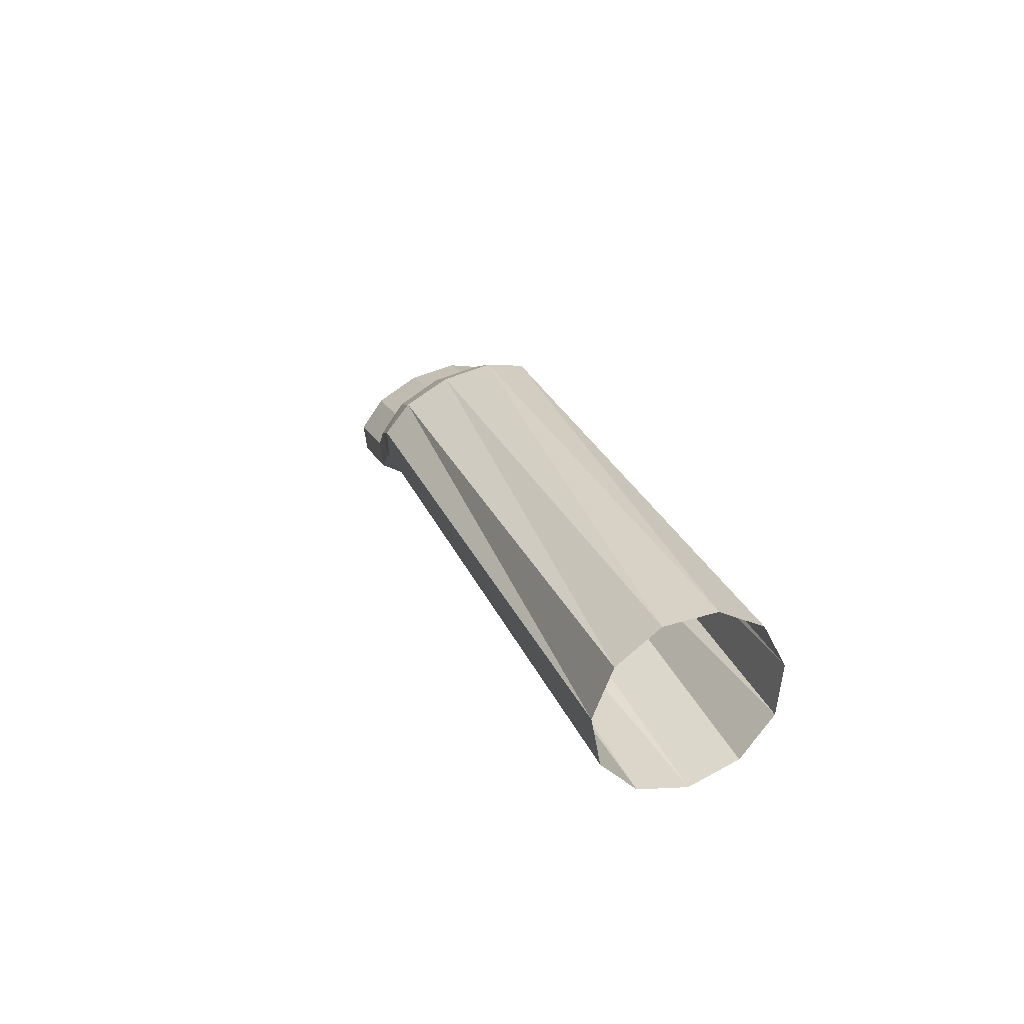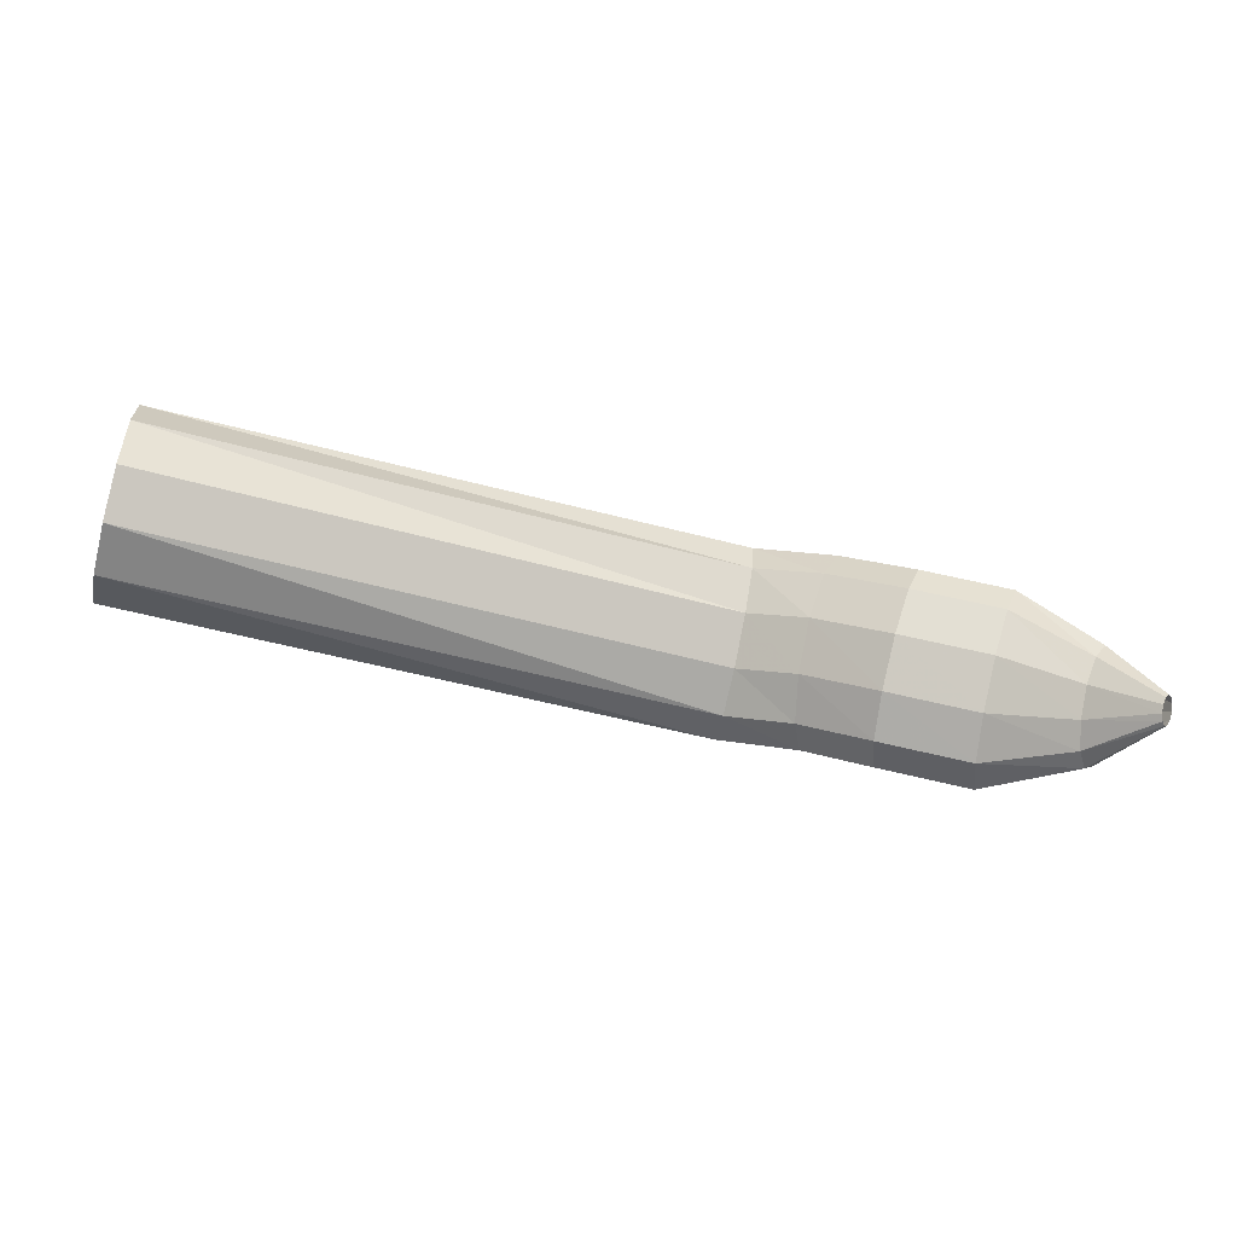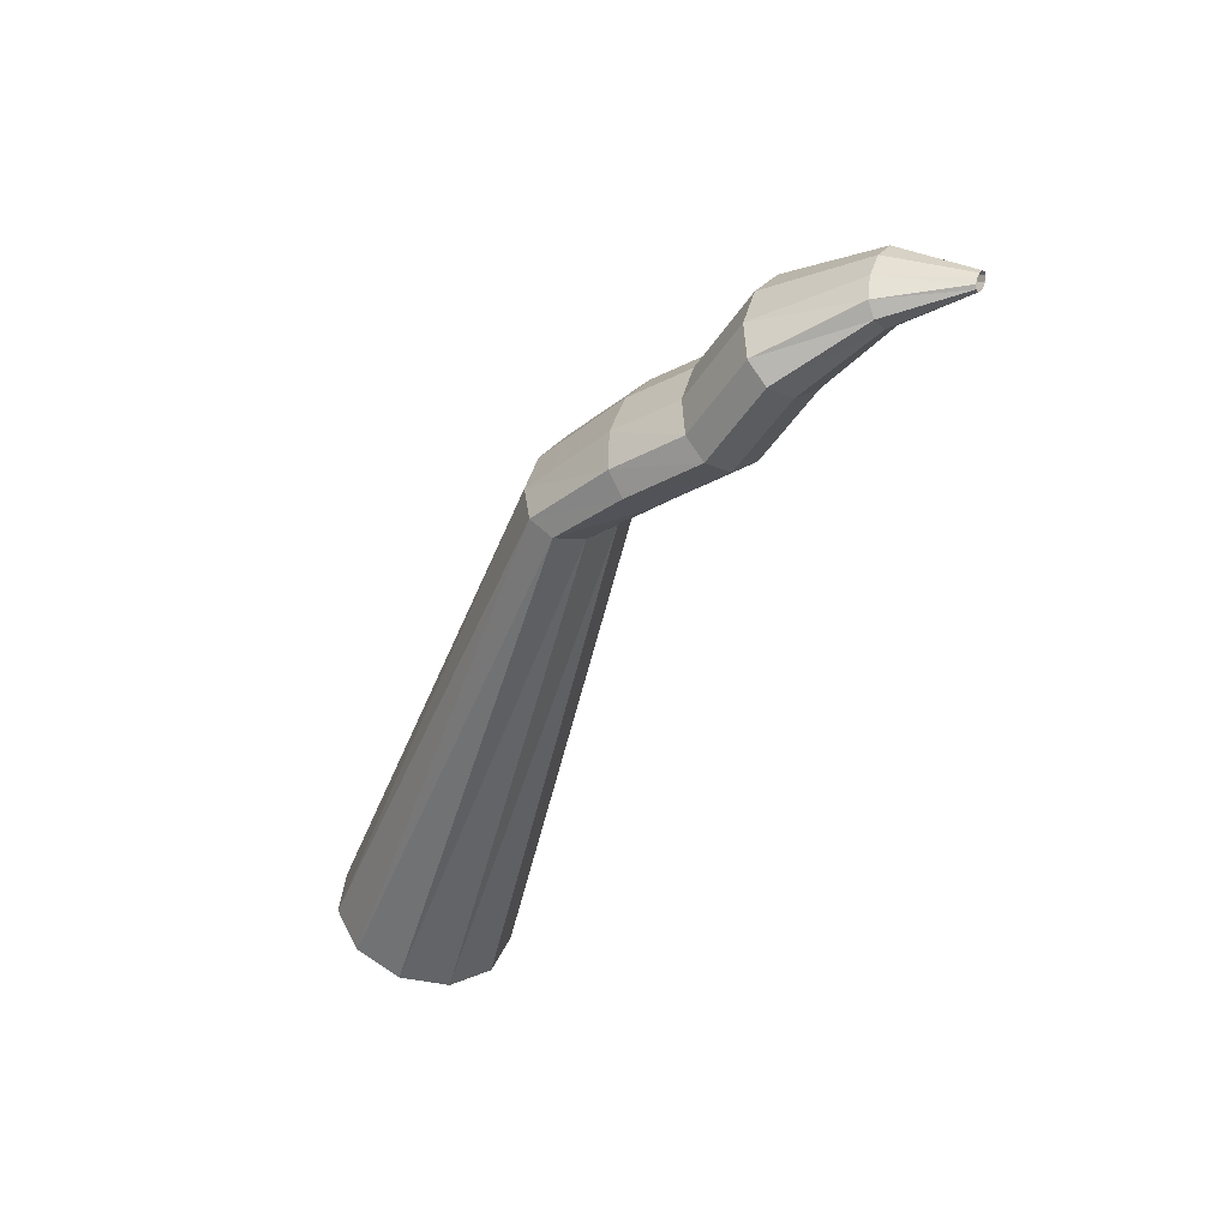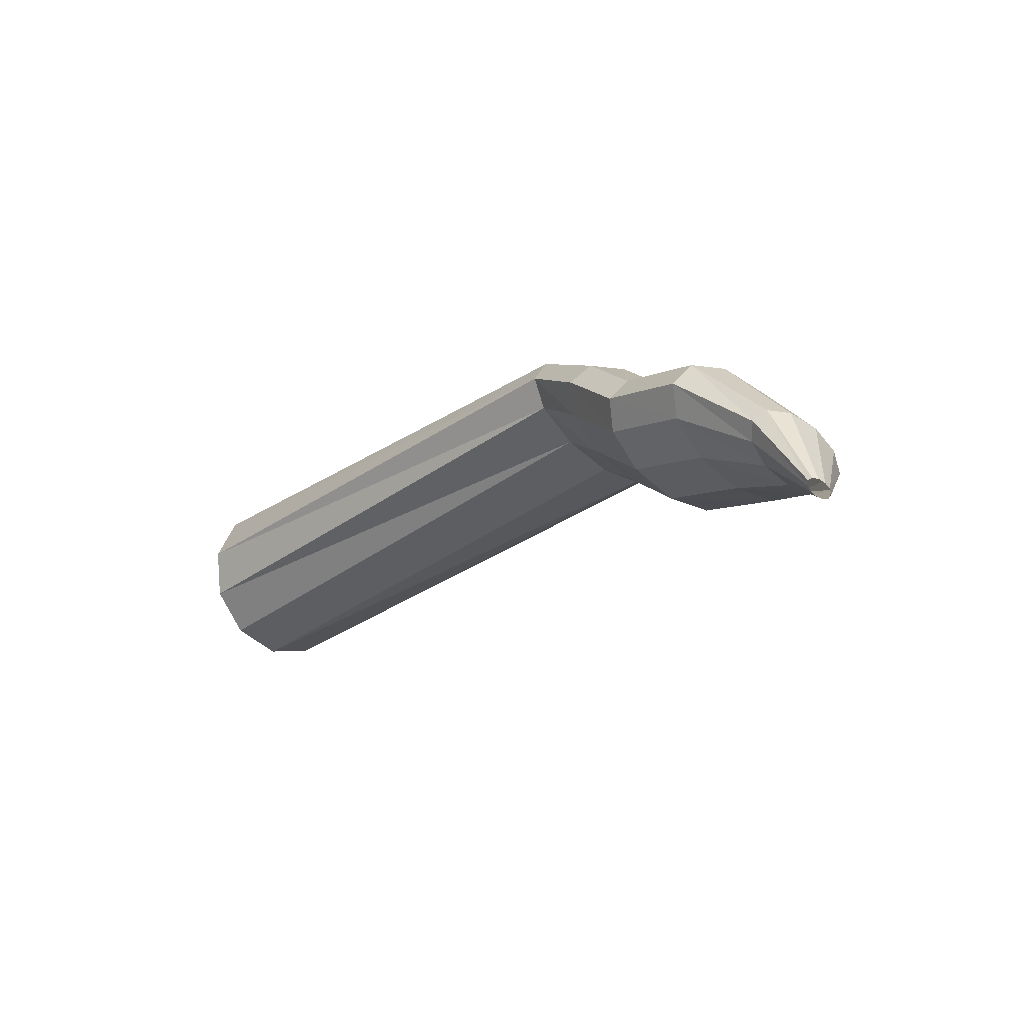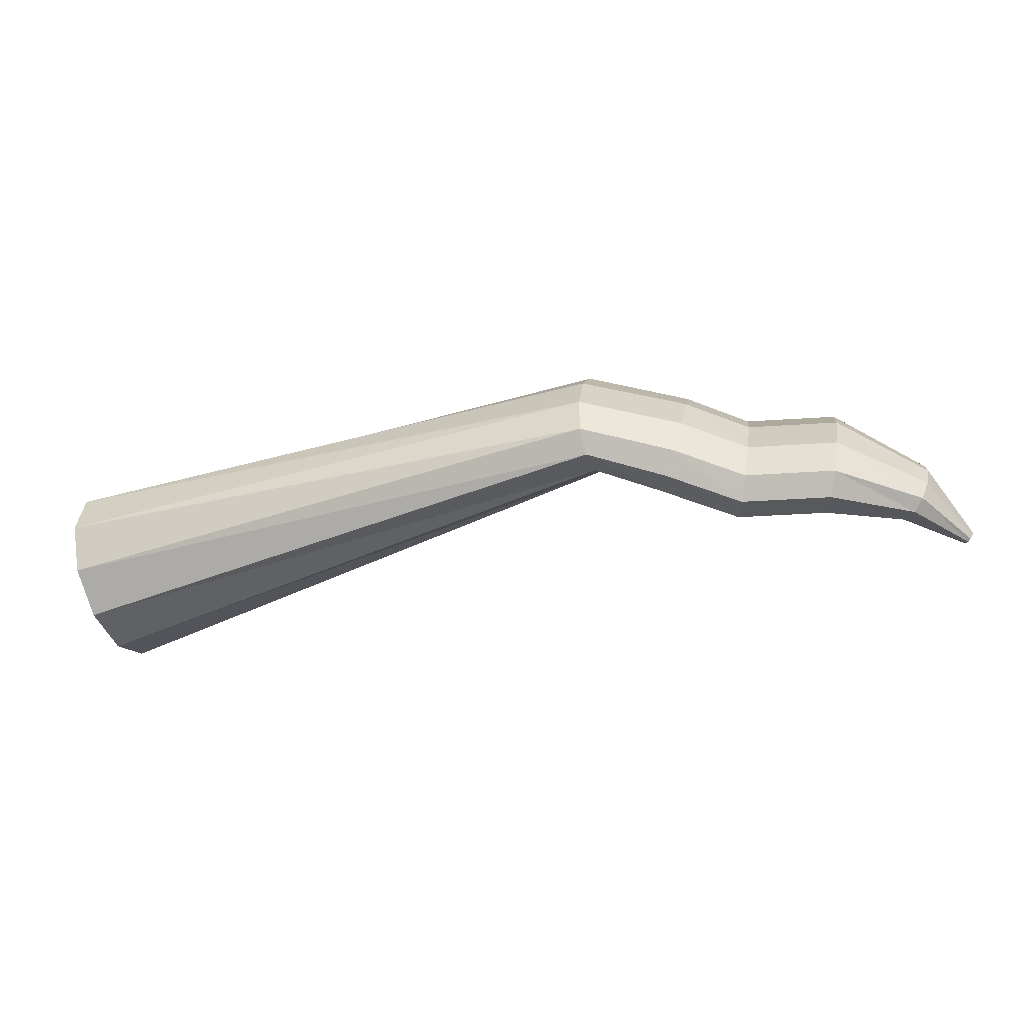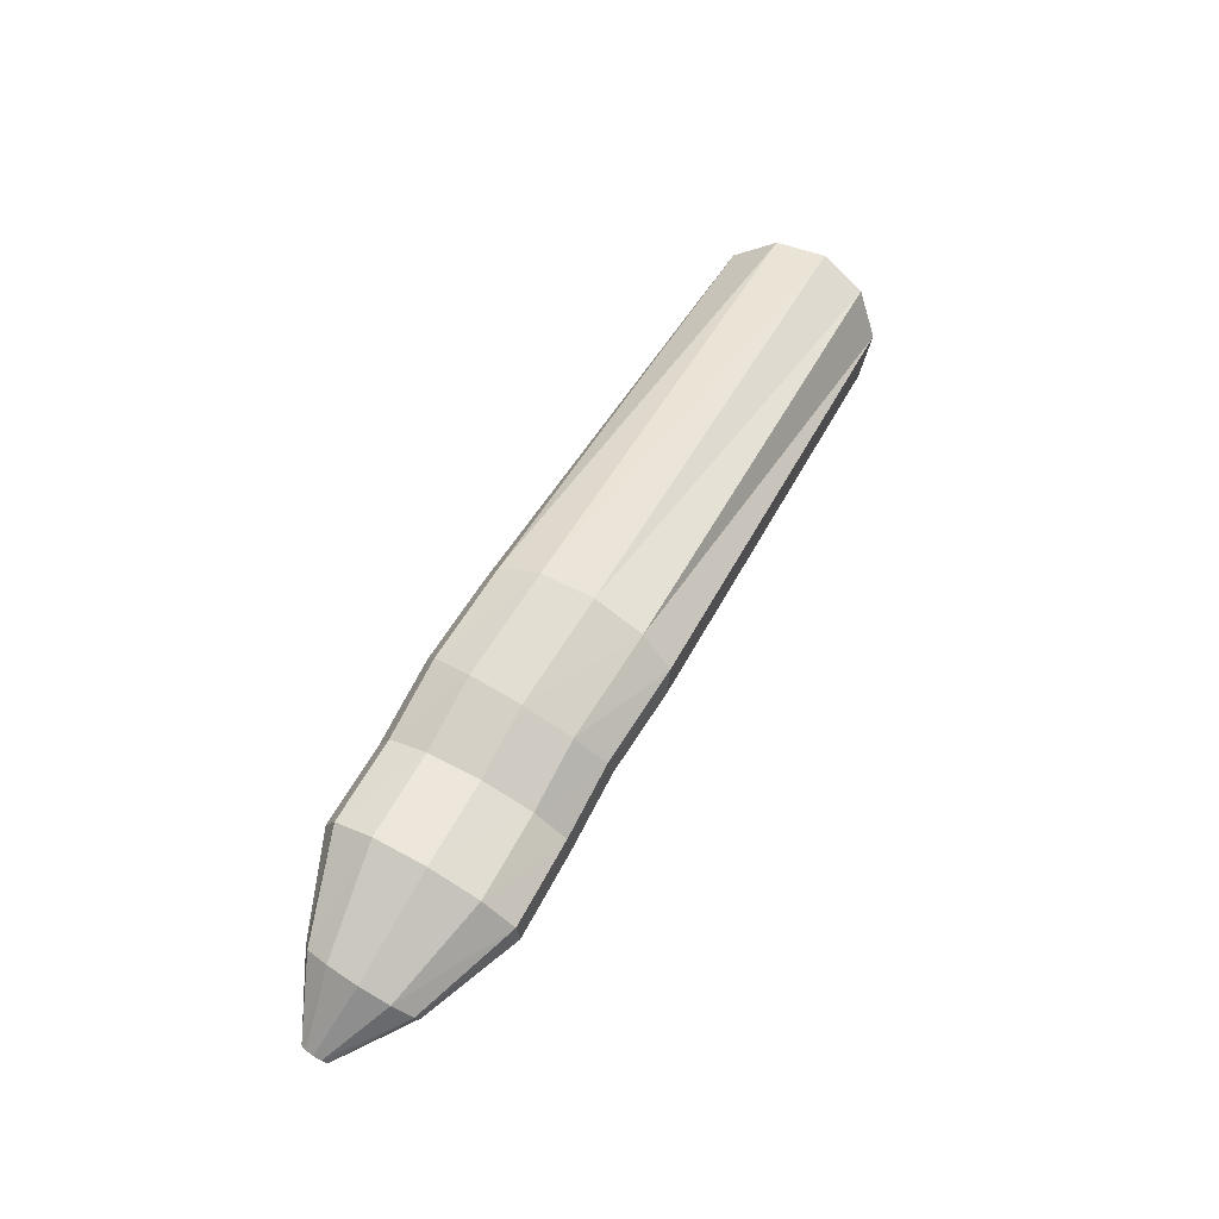
<metadata>
{"format":"obj","ext":"obj","renderer":"f3d","projection":"perspective","resolution":1024,"background":"white","views":[{"elev":26.2,"azim":-112.7,"up":"+Z"},{"elev":-74.7,"azim":-15.6,"up":"+Z"},{"elev":-52.0,"azim":68.6,"up":"+Y"},{"elev":-20.1,"azim":46.1,"up":"+Z"},{"elev":-53.1,"azim":17.8,"up":"+Y"},{"elev":41.2,"azim":110.6,"up":"+Z"}]}
</metadata>
<code>
g tube1
v 162.4 109.3 203.5
v 162.3 106.5 203.7
v 162.3 104 202.3
v 162.5 102.6 199.9
v 162.7 102.8 197.1
v 162.9 104.5 194.8
v 163 107.1 193.8
v 163.1 109.9 194.4
v 163 111.9 196.4
v 162.8 112.5 199.2
v 162.5 111.5 201.8
v 162.4 109.3 203.5
v 193.8 107.7 203.5
v 193.7 105 204
v 193.6 102.9 203.7
v 193.5 102 202.5
v 193.6 102.7 200.9
v 193.7 104.6 199.4
v 193.9 107.3 198.4
v 194 109.8 198.3
v 194.1 111.3 199.1
v 194.1 111.4 200.5
v 194 110.1 202.2
v 193.8 107.7 203.5
v 199.2 106.3 201.2
v 198.9 103.6 201.8
v 198.2 101.6 201.6
v 197.5 100.9 200.6
v 196.9 101.6 199.2
v 196.6 103.6 197.8
v 196.7 106.3 196.8
v 197.3 108.7 196.5
v 198 110.1 197.2
v 198.7 110.1 198.4
v 199.2 108.7 199.9
v 199.2 106.3 201.2
v 202.3 105.5 199.1
v 202.1 102.9 199.7
v 201.6 100.8 199.4
v 201.1 100 198.3
v 200.6 100.7 196.8
v 200.4 102.7 195.3
v 200.4 105.4 194.4
v 200.8 107.8 194.2
v 201.3 109.3 194.9
v 201.8 109.4 196.3
v 202.2 108 197.9
v 202.3 105.5 199.1
v 207 105.1 198.3
v 206.8 102.4 198.8
v 206.3 100.3 198.6
v 205.8 99.55 197.5
v 205.3 100.3 196
v 205.1 102.2 194.5
v 205.2 104.9 193.5
v 205.6 107.3 193.4
v 206.1 108.8 194.1
v 206.6 108.9 195.4
v 207 107.5 197
v 207 105.1 198.3
v 211.3 103.5 194.6
v 211 102 195
v 210.5 100.8 194.9
v 209.9 100.4 194.4
v 209.5 100.8 193.6
v 209.2 102.1 192.8
v 209.4 103.6 192.2
v 209.8 105.1 192
v 210.3 105.9 192.3
v 210.9 105.9 193
v 211.2 105 193.8
v 211.3 103.5 194.6
v 212.9 101.8 190.9
v 212.8 101.4 191
v 212.6 101.1 191
v 212.4 101 190.9
v 212.3 101.2 190.7
v 212.2 101.5 190.5
v 212.3 101.9 190.4
v 212.4 102.2 190.3
v 212.6 102.4 190.3
v 212.7 102.4 190.5
v 212.8 102.2 190.7
v 212.9 101.8 190.9
f 1 2 14
f 14 13 1
f 2 3 15
f 15 14 2
f 3 4 16
f 16 15 3
f 4 5 17
f 17 16 4
f 5 6 18
f 18 17 5
f 6 7 19
f 19 18 6
f 7 8 20
f 20 19 7
f 8 9 21
f 21 20 8
f 9 10 22
f 22 21 9
f 10 11 23
f 23 22 10
f 11 12 24
f 24 23 11
f 13 14 26
f 26 25 13
f 14 15 27
f 27 26 14
f 15 16 28
f 28 27 15
f 16 17 29
f 29 28 16
f 17 18 30
f 30 29 17
f 18 19 31
f 31 30 18
f 19 20 32
f 32 31 19
f 20 21 33
f 33 32 20
f 21 22 34
f 34 33 21
f 22 23 35
f 35 34 22
f 23 24 36
f 36 35 23
f 25 26 38
f 38 37 25
f 26 27 39
f 39 38 26
f 27 28 40
f 40 39 27
f 28 29 41
f 41 40 28
f 29 30 42
f 42 41 29
f 30 31 43
f 43 42 30
f 31 32 44
f 44 43 31
f 32 33 45
f 45 44 32
f 33 34 46
f 46 45 33
f 34 35 47
f 47 46 34
f 35 36 48
f 48 47 35
f 37 38 50
f 50 49 37
f 38 39 51
f 51 50 38
f 39 40 52
f 52 51 39
f 40 41 53
f 53 52 40
f 41 42 54
f 54 53 41
f 42 43 55
f 55 54 42
f 43 44 56
f 56 55 43
f 44 45 57
f 57 56 44
f 45 46 58
f 58 57 45
f 46 47 59
f 59 58 46
f 47 48 60
f 60 59 47
f 49 50 62
f 62 61 49
f 50 51 63
f 63 62 50
f 51 52 64
f 64 63 51
f 52 53 65
f 65 64 52
f 53 54 66
f 66 65 53
f 54 55 67
f 67 66 54
f 55 56 68
f 68 67 55
f 56 57 69
f 69 68 56
f 57 58 70
f 70 69 57
f 58 59 71
f 71 70 58
f 59 60 72
f 72 71 59
f 61 62 74
f 74 73 61
f 62 63 75
f 75 74 62
f 63 64 76
f 76 75 63
f 64 65 77
f 77 76 64
f 65 66 78
f 78 77 65
f 66 67 79
f 79 78 66
f 67 68 80
f 80 79 67
f 68 69 81
f 81 80 68
f 69 70 82
f 82 81 69
f 70 71 83
f 83 82 70
f 71 72 84
f 84 83 71
g

</code>
